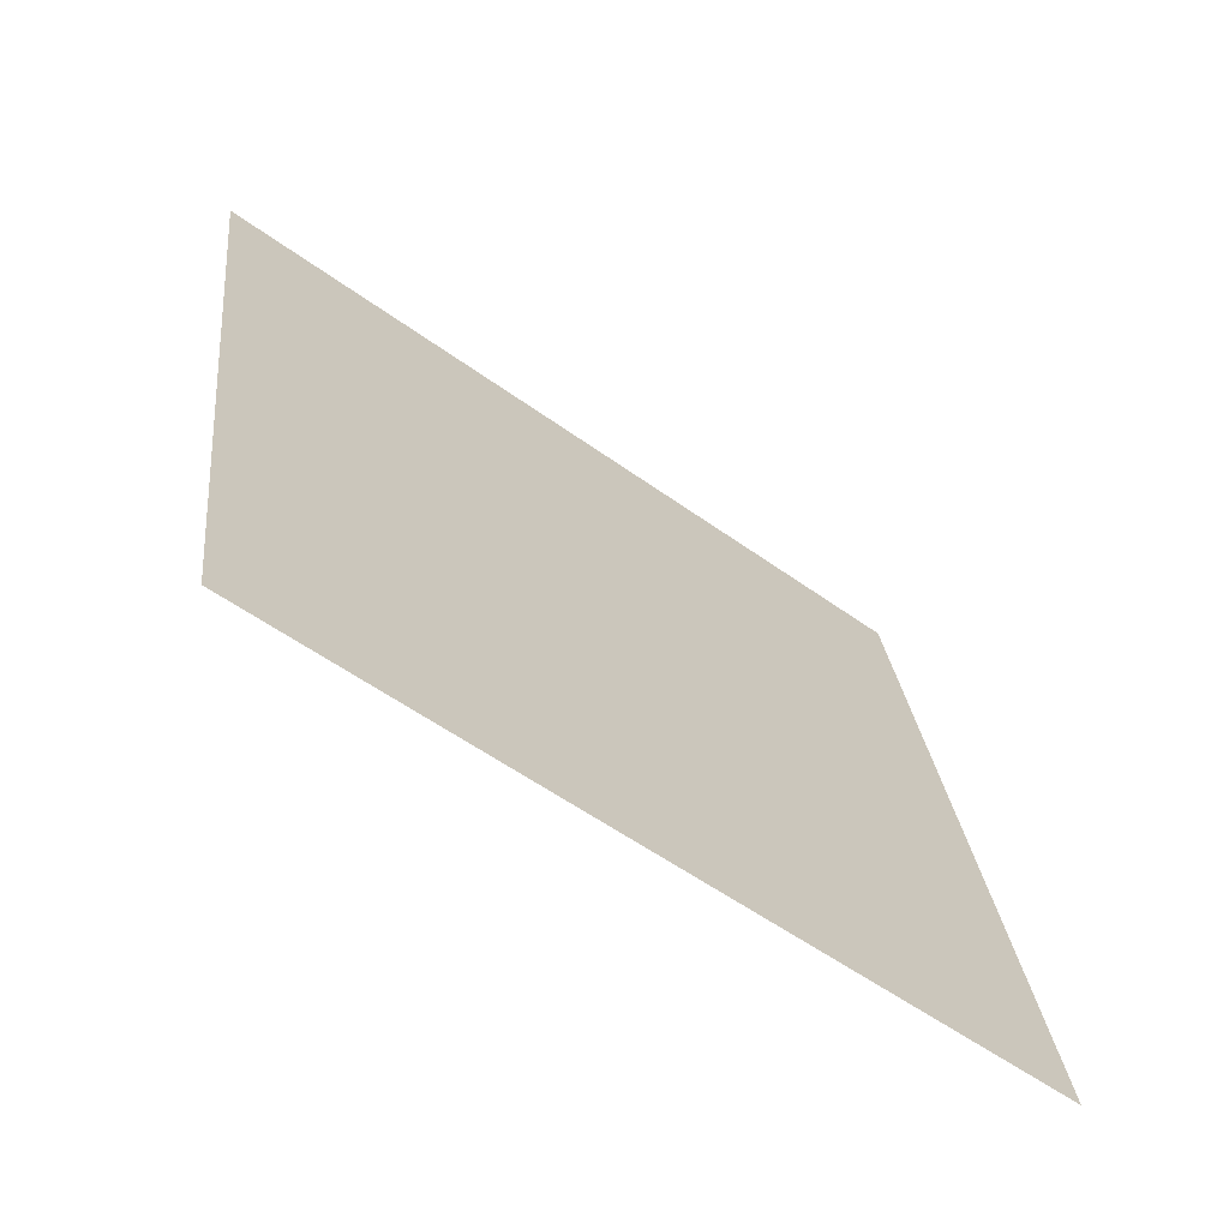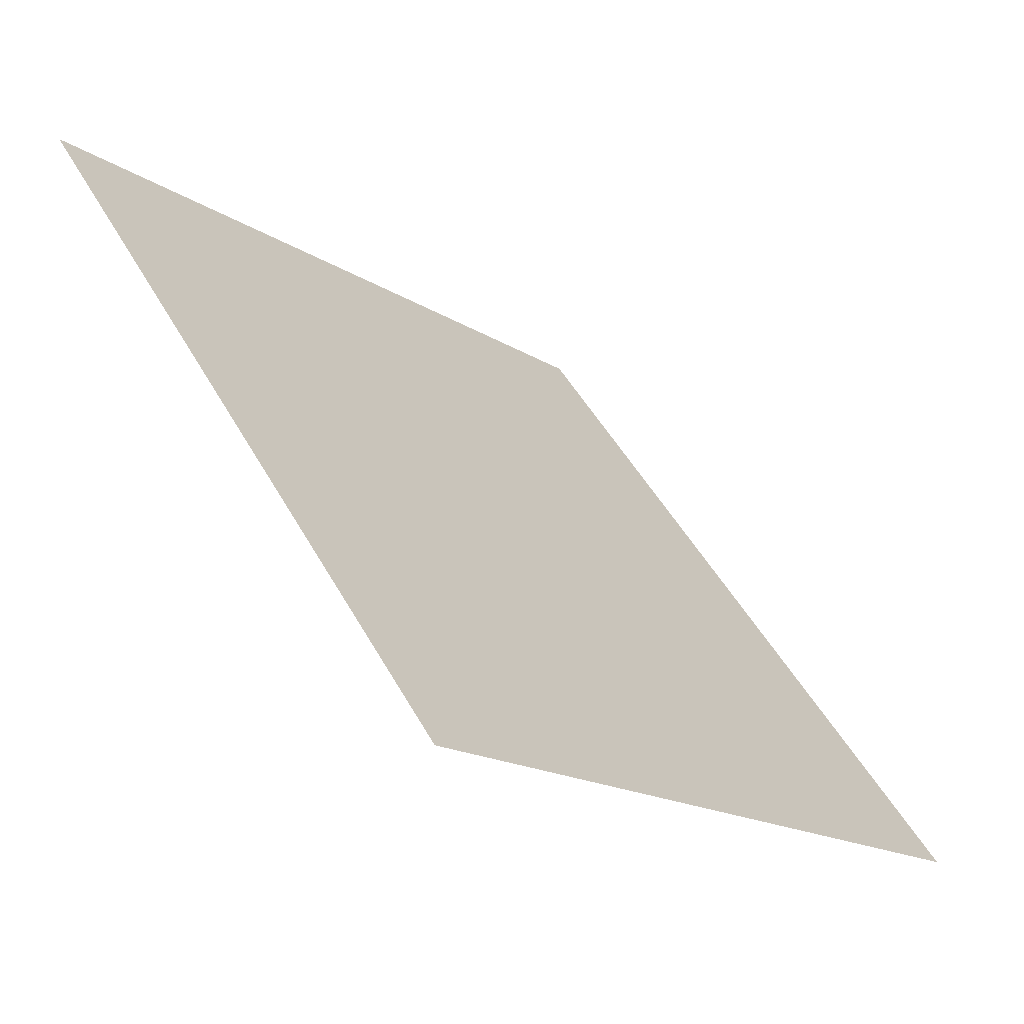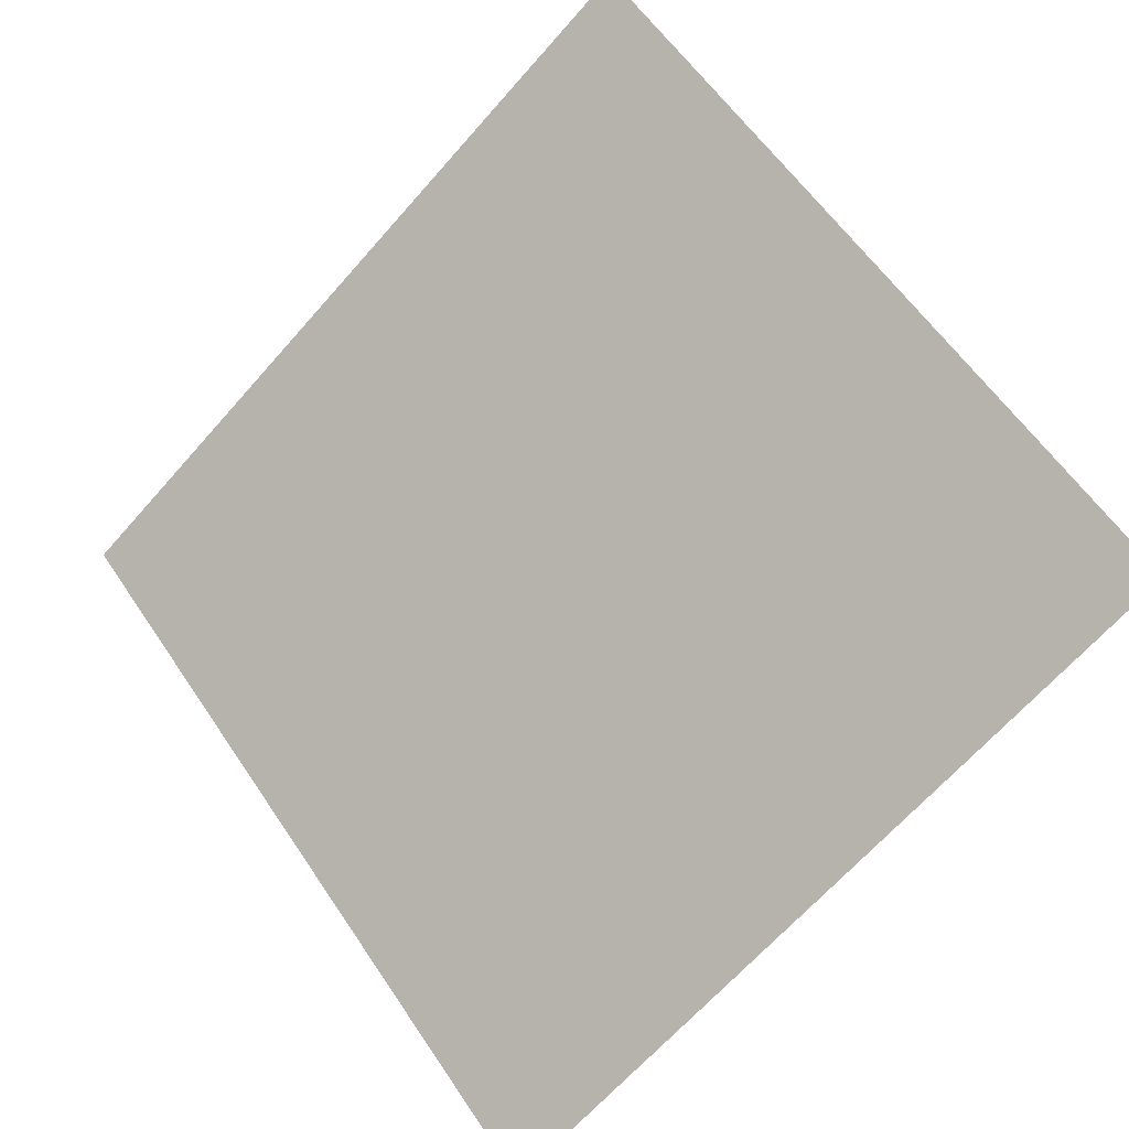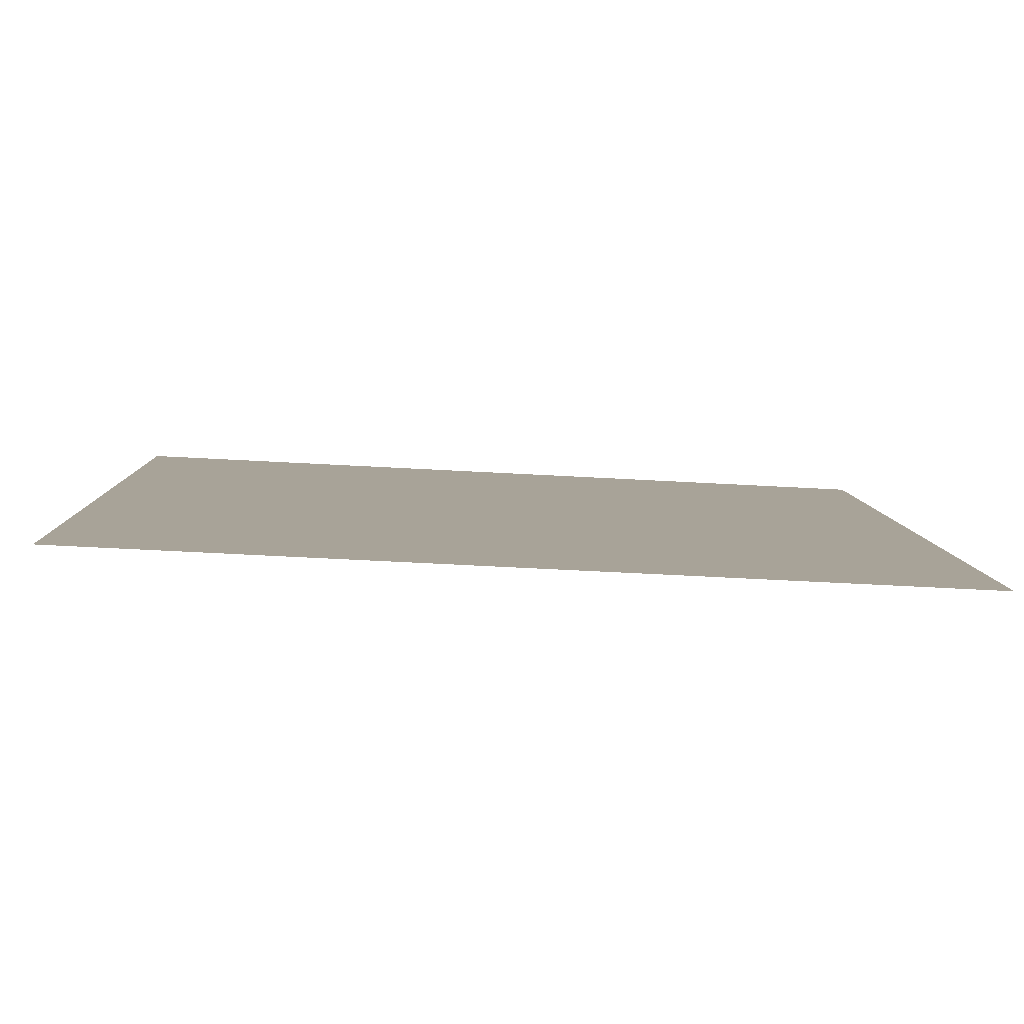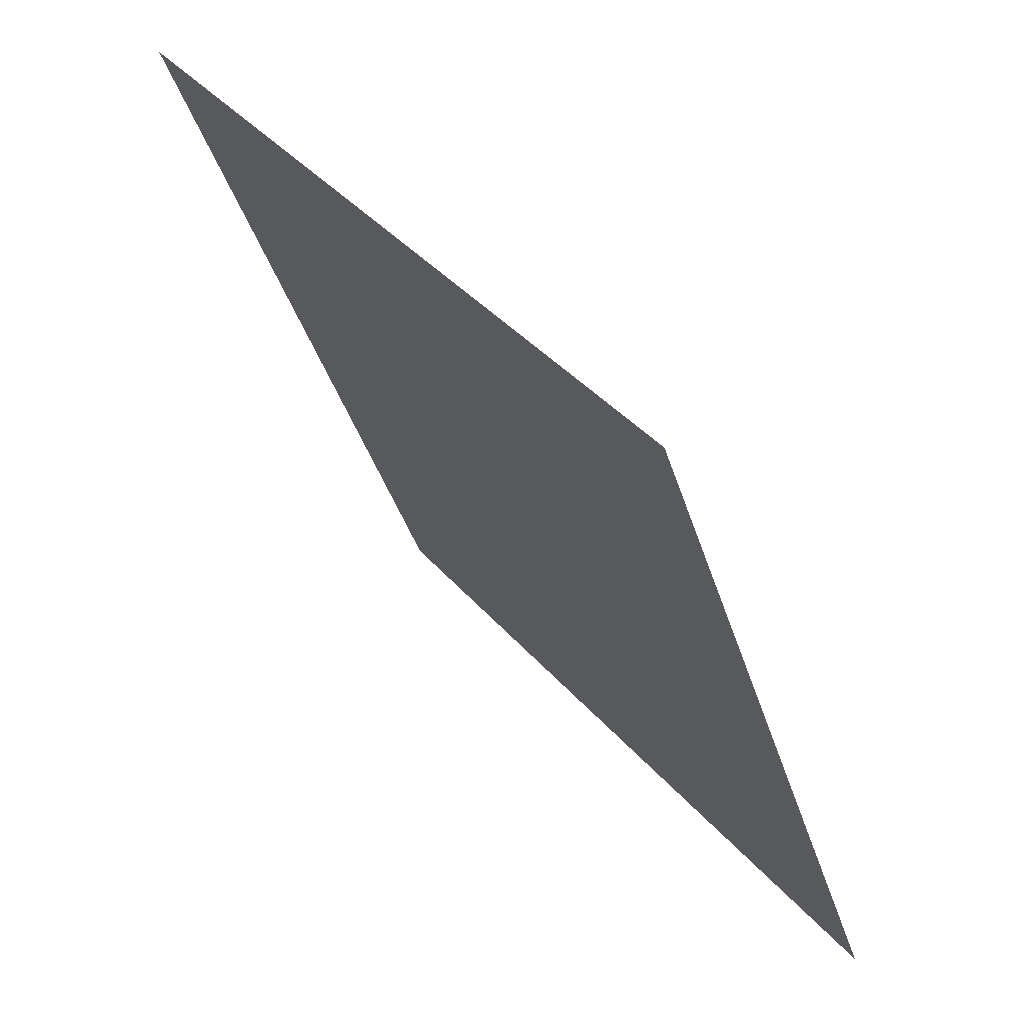
<metadata>
{"format":"obj","ext":"obj","renderer":"f3d","projection":"perspective","resolution":1024,"background":"white","views":[{"elev":25.5,"azim":84.4,"up":"+Y"},{"elev":-16.1,"azim":-53.4,"up":"+Z"},{"elev":60.6,"azim":-123.1,"up":"+Y"},{"elev":-46.7,"azim":-4.7,"up":"+Z"},{"elev":-39.9,"azim":-74.6,"up":"+Z"}]}
</metadata>
<code>
v -0.08322 0.6346 0.3029
v -0.08978 0.6348 0.3029
v -0.08966 0.6387 0.3082
v -0.0831 0.6385 0.3081
f 4 3 2 1

</code>
